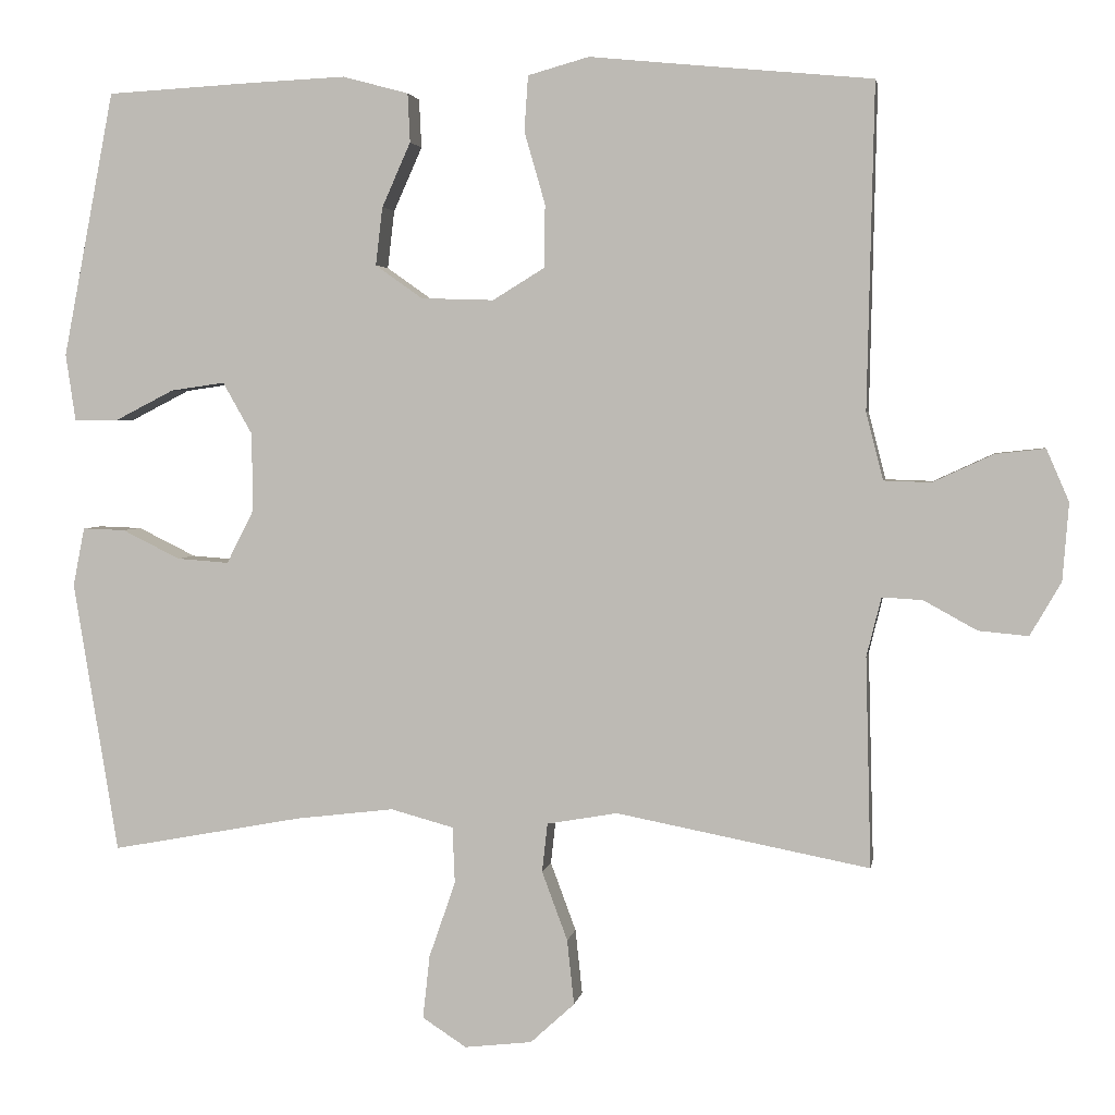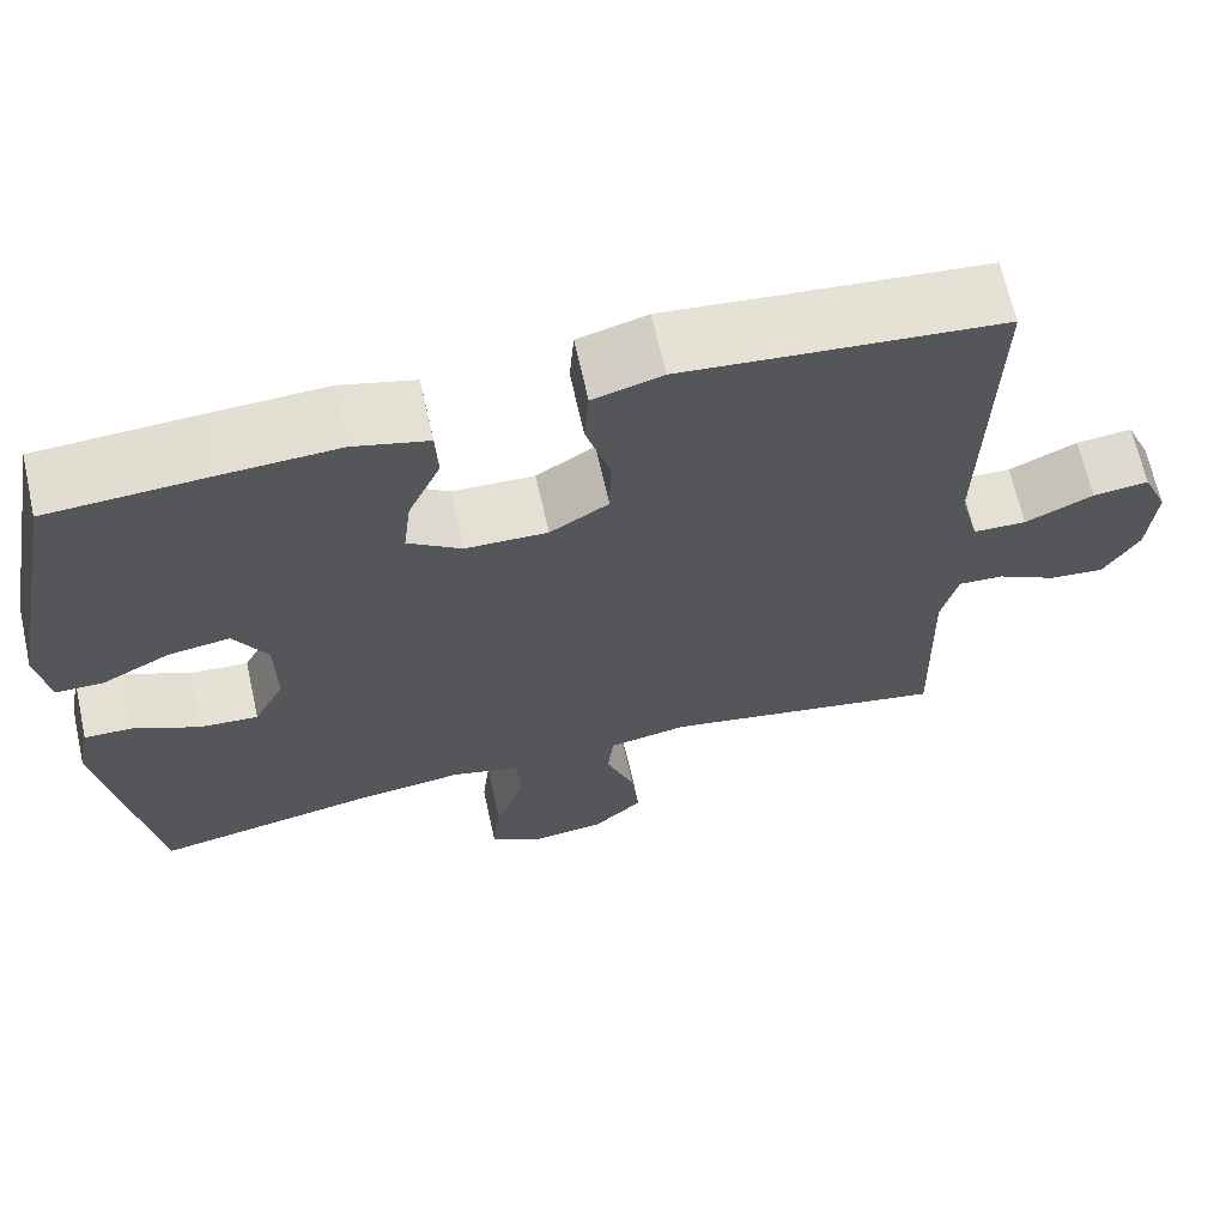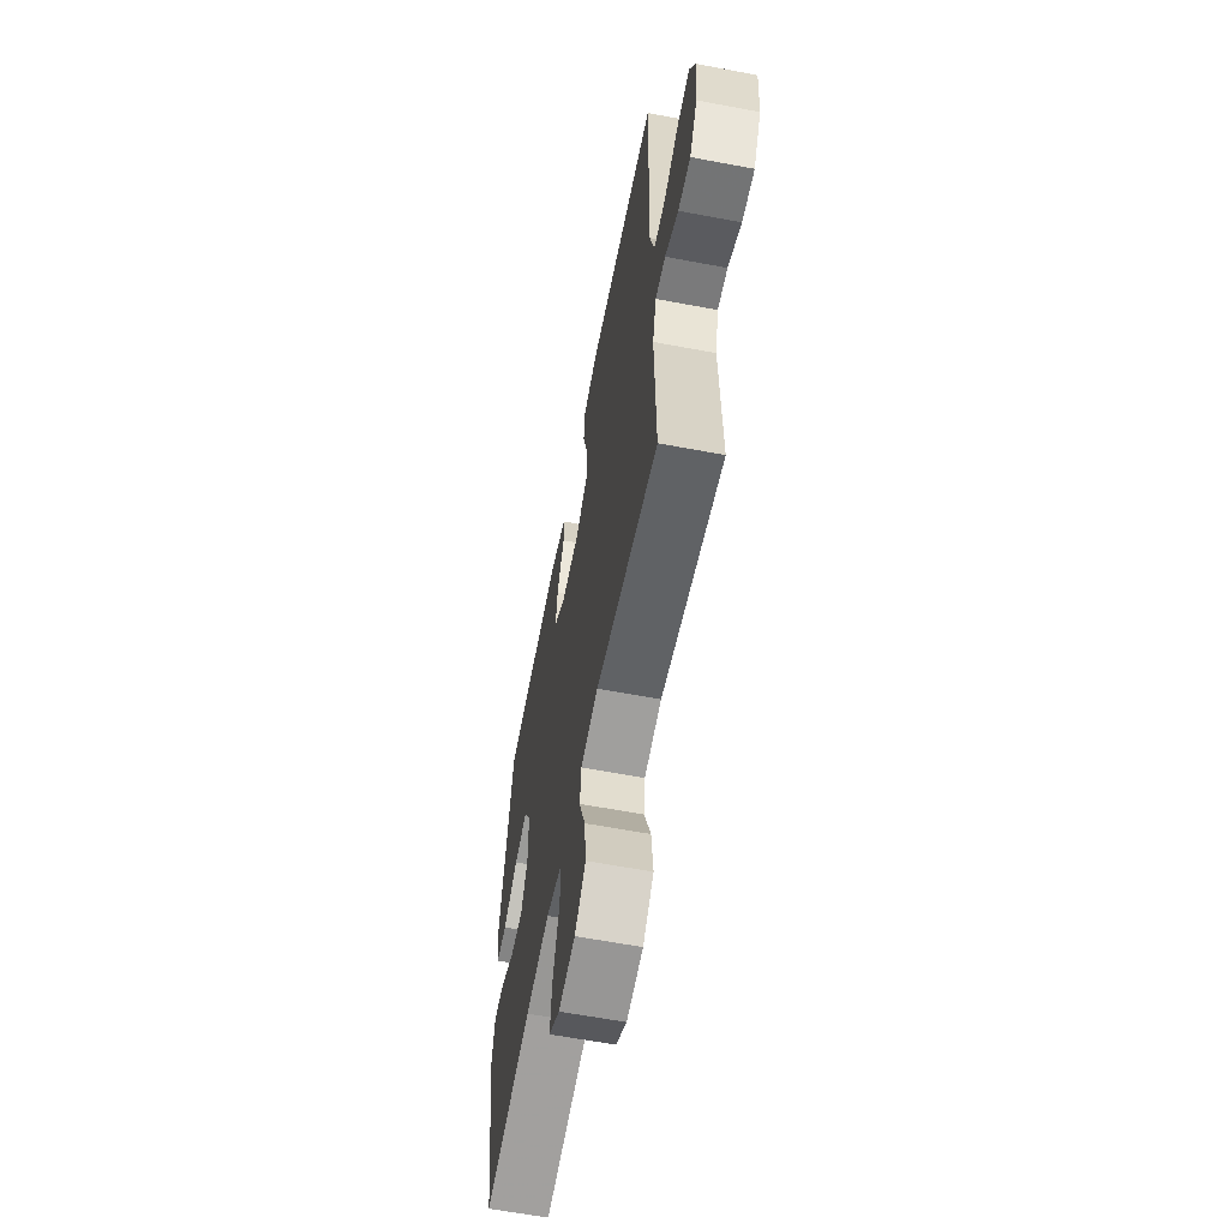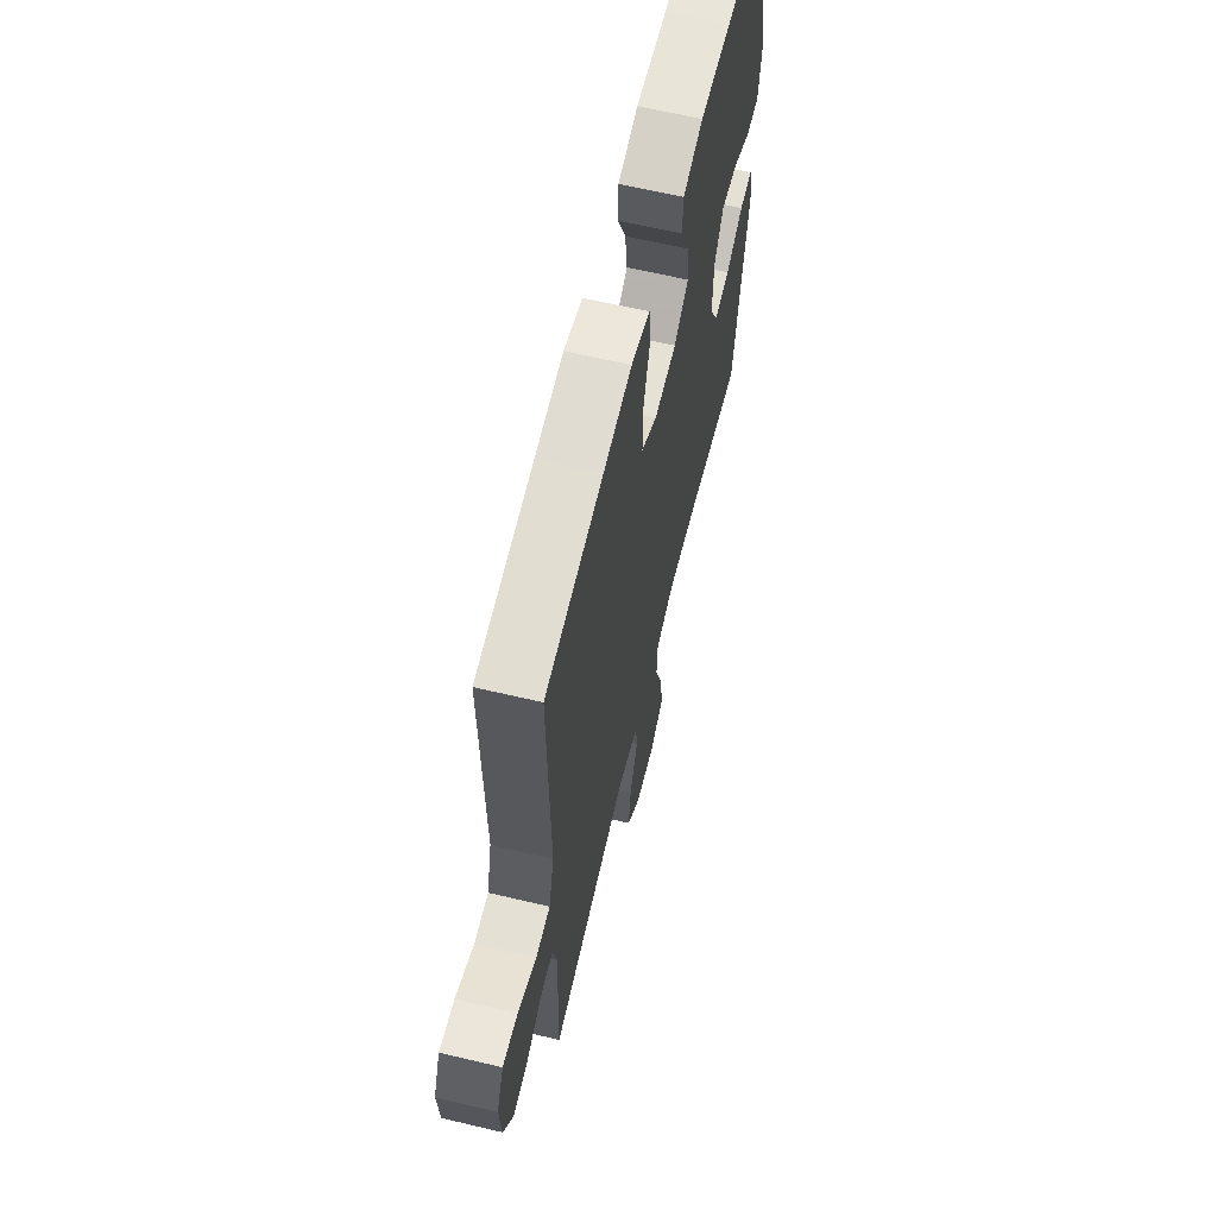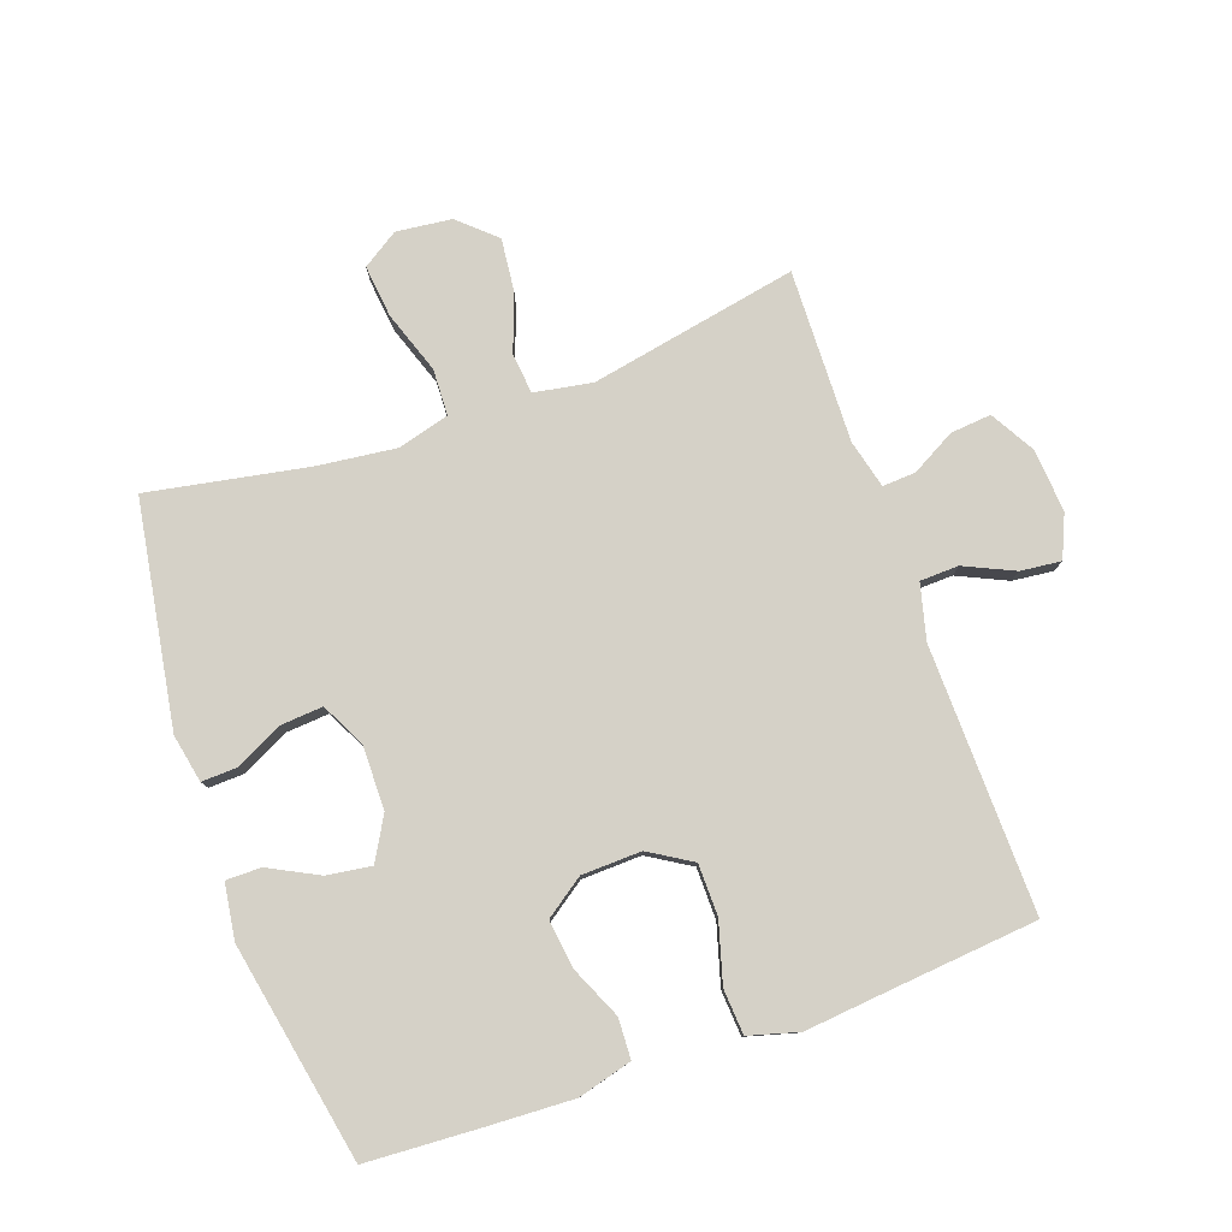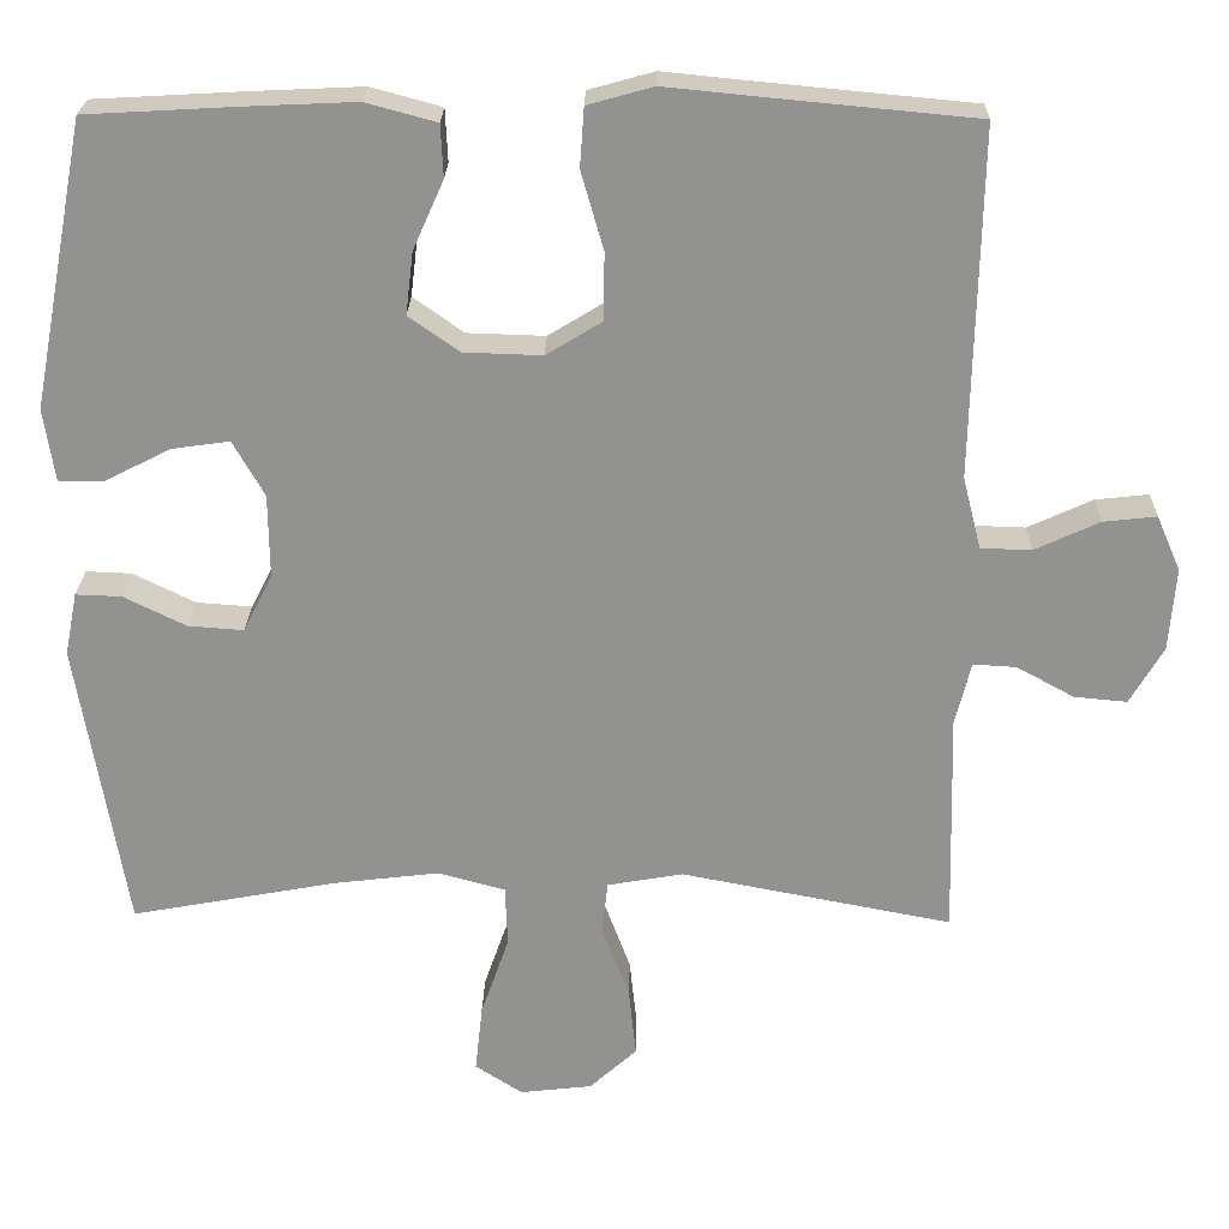
<metadata>
{"format":"obj","ext":"obj","renderer":"f3d","projection":"perspective","resolution":1024,"background":"white","views":[{"elev":3.1,"azim":9.3,"up":"+Z"},{"elev":66.4,"azim":-12.6,"up":"+Z"},{"elev":-61.4,"azim":79.1,"up":"+Z"},{"elev":63.2,"azim":103.5,"up":"+Z"},{"elev":79.3,"azim":-19.5,"up":"+Y"},{"elev":23.6,"azim":1.2,"up":"+Z"}]}
</metadata>
<code>
v -0.5 0.07 -0.5
v -0.558 0.07 -0.149
v -0.543 0.07 -0.073
v -0.488 0.07 -0.075
v -0.413 0.07 -0.112
v -0.346 0.07 -0.117
v -0.311 0.07 -0.048
v -0.312 0.07 0.053
v -0.35 0.07 0.12
v -0.42 0.07 0.11
v -0.498 0.07 0.07
v -0.553 0.07 0.07
v -0.566 0.07 0.157
v -0.5 0.07 0.5
v -0.319 0.07 0.51
v -0.186 0.07 0.516
v -0.101 0.07 0.493
v -0.098 0.07 0.43
v -0.135 0.07 0.347
v -0.144 0.07 0.272
v -0.083 0.07 0.229
v 0.011 0.07 0.226
v 0.078 0.07 0.267
v 0.079 0.07 0.348
v 0.052 0.07 0.442
v 0.057 0.07 0.513
v 0.136 0.07 0.535
v 0.257 0.07 0.523
v 0.5 0.07 0.5
v 0.491 0.07 0.082
v 0.513 0.07 -0.005
v 0.574 0.07 -0.007
v 0.652 0.07 0.029
v 0.716 0.07 0.036
v 0.745 0.07 -0.031
v 0.737 0.07 -0.131
v 0.697 0.07 -0.2
v 0.633 0.07 -0.194
v 0.564 0.07 -0.156
v 0.512 0.07 -0.153
v 0.493 0.07 -0.229
v 0.5 0.07 -0.5
v 0.173 0.07 -0.437
v 0.082 0.07 -0.453
v 0.075 0.07 -0.516
v 0.108 0.07 -0.605
v 0.117 0.07 -0.689
v 0.06 0.07 -0.741
v -0.027 0.07 -0.751
v -0.084 0.07 -0.714
v -0.075 0.07 -0.632
v -0.041 0.07 -0.534
v -0.044 0.07 -0.461
v -0.125 0.07 -0.439
v -0.251 0.07 -0.454
v -0.5 0 -0.5
v -0.558 0 -0.149
v -0.543 0 -0.073
v -0.488 0 -0.075
v -0.413 0 -0.112
v -0.346 0 -0.117
v -0.311 0 -0.048
v -0.312 0 0.053
v -0.35 0 0.12
v -0.42 0 0.11
v -0.498 0 0.07
v -0.553 0 0.07
v -0.566 0 0.157
v -0.5 0 0.5
v -0.319 0 0.51
v -0.186 0 0.516
v -0.101 0 0.493
v -0.098 0 0.43
v -0.135 0 0.347
v -0.144 0 0.272
v -0.083 0 0.229
v 0.011 0 0.226
v 0.078 0 0.267
v 0.079 0 0.348
v 0.052 0 0.442
v 0.057 0 0.513
v 0.136 0 0.535
v 0.257 0 0.523
v 0.5 0 0.5
v 0.491 0 0.082
v 0.513 0 -0.005
v 0.574 0 -0.007
v 0.652 0 0.029
v 0.716 0 0.036
v 0.745 0 -0.031
v 0.737 0 -0.131
v 0.697 0 -0.2
v 0.633 0 -0.194
v 0.564 0 -0.156
v 0.512 0 -0.153
v 0.493 0 -0.229
v 0.5 0 -0.5
v 0.173 0 -0.437
v 0.082 0 -0.453
v 0.075 0 -0.516
v 0.108 0 -0.605
v 0.117 0 -0.689
v 0.06 0 -0.741
v -0.027 0 -0.751
v -0.084 0 -0.714
v -0.075 0 -0.632
v -0.041 0 -0.534
v -0.044 0 -0.461
v -0.125 0 -0.439
v -0.251 0 -0.454
f 49 50 51 52
f 49 52 53
f 48 49 53
f 45 46 47 48
f 45 48 53
f 44 45 53
f 43 44 53 54
f 41 42 43
f 40 41 43 54
f 36 37 38 39
f 36 39 40
f 35 36 40
f 32 33 34 35
f 31 32 35 40
f 30 31 40 54
f 28 29 30 54
f 24 25 26 27
f 23 24 27 28
f 16 17 18 19
f 16 19 20
f 15 16 20
f 14 15 20
f 13 14 20 21
f 10 11 12 13
f 9 10 13 21
f 2 3 4 5
f 55 1 2 5
f 55 5 6
f 23 28 54 55
f 22 23 55 6
f 8 9 21 22
f 7 8 22
f 6 7 22
f 107 106 105 104
f 108 107 104
f 108 104 103
f 103 102 101 100
f 108 103 100
f 108 100 99
f 109 108 99 98
f 98 97 96
f 109 98 96 95
f 94 93 92 91
f 95 94 91
f 95 91 90
f 90 89 88 87
f 95 90 87 86
f 109 95 86 85
f 109 85 84 83
f 82 81 80 79
f 83 82 79 78
f 74 73 72 71
f 75 74 71
f 75 71 70
f 75 70 69
f 76 75 69 68
f 68 67 66 65
f 76 68 65 64
f 60 59 58 57
f 60 57 56 110
f 61 60 110
f 110 109 83 78
f 61 110 78 77
f 77 76 64 63
f 77 63 62
f 77 62 61
f 1 56 57 2
f 2 57 58 3
f 3 58 59 4
f 4 59 60 5
f 5 60 61 6
f 6 61 62 7
f 7 62 63 8
f 8 63 64 9
f 9 64 65 10
f 10 65 66 11
f 11 66 67 12
f 12 67 68 13
f 13 68 69 14
f 14 69 70 15
f 15 70 71 16
f 16 71 72 17
f 17 72 73 18
f 18 73 74 19
f 19 74 75 20
f 20 75 76 21
f 21 76 77 22
f 22 77 78 23
f 23 78 79 24
f 24 79 80 25
f 25 80 81 26
f 26 81 82 27
f 27 82 83 28
f 28 83 84 29
f 29 84 85 30
f 30 85 86 31
f 31 86 87 32
f 32 87 88 33
f 33 88 89 34
f 34 89 90 35
f 35 90 91 36
f 36 91 92 37
f 37 92 93 38
f 38 93 94 39
f 39 94 95 40
f 40 95 96 41
f 41 96 97 42
f 42 97 98 43
f 43 98 99 44
f 44 99 100 45
f 45 100 101 46
f 46 101 102 47
f 47 102 103 48
f 48 103 104 49
f 49 104 105 50
f 50 105 106 51
f 51 106 107 52
f 52 107 108 53
f 53 108 109 54
f 54 109 110 55
f 55 110 56 1

</code>
